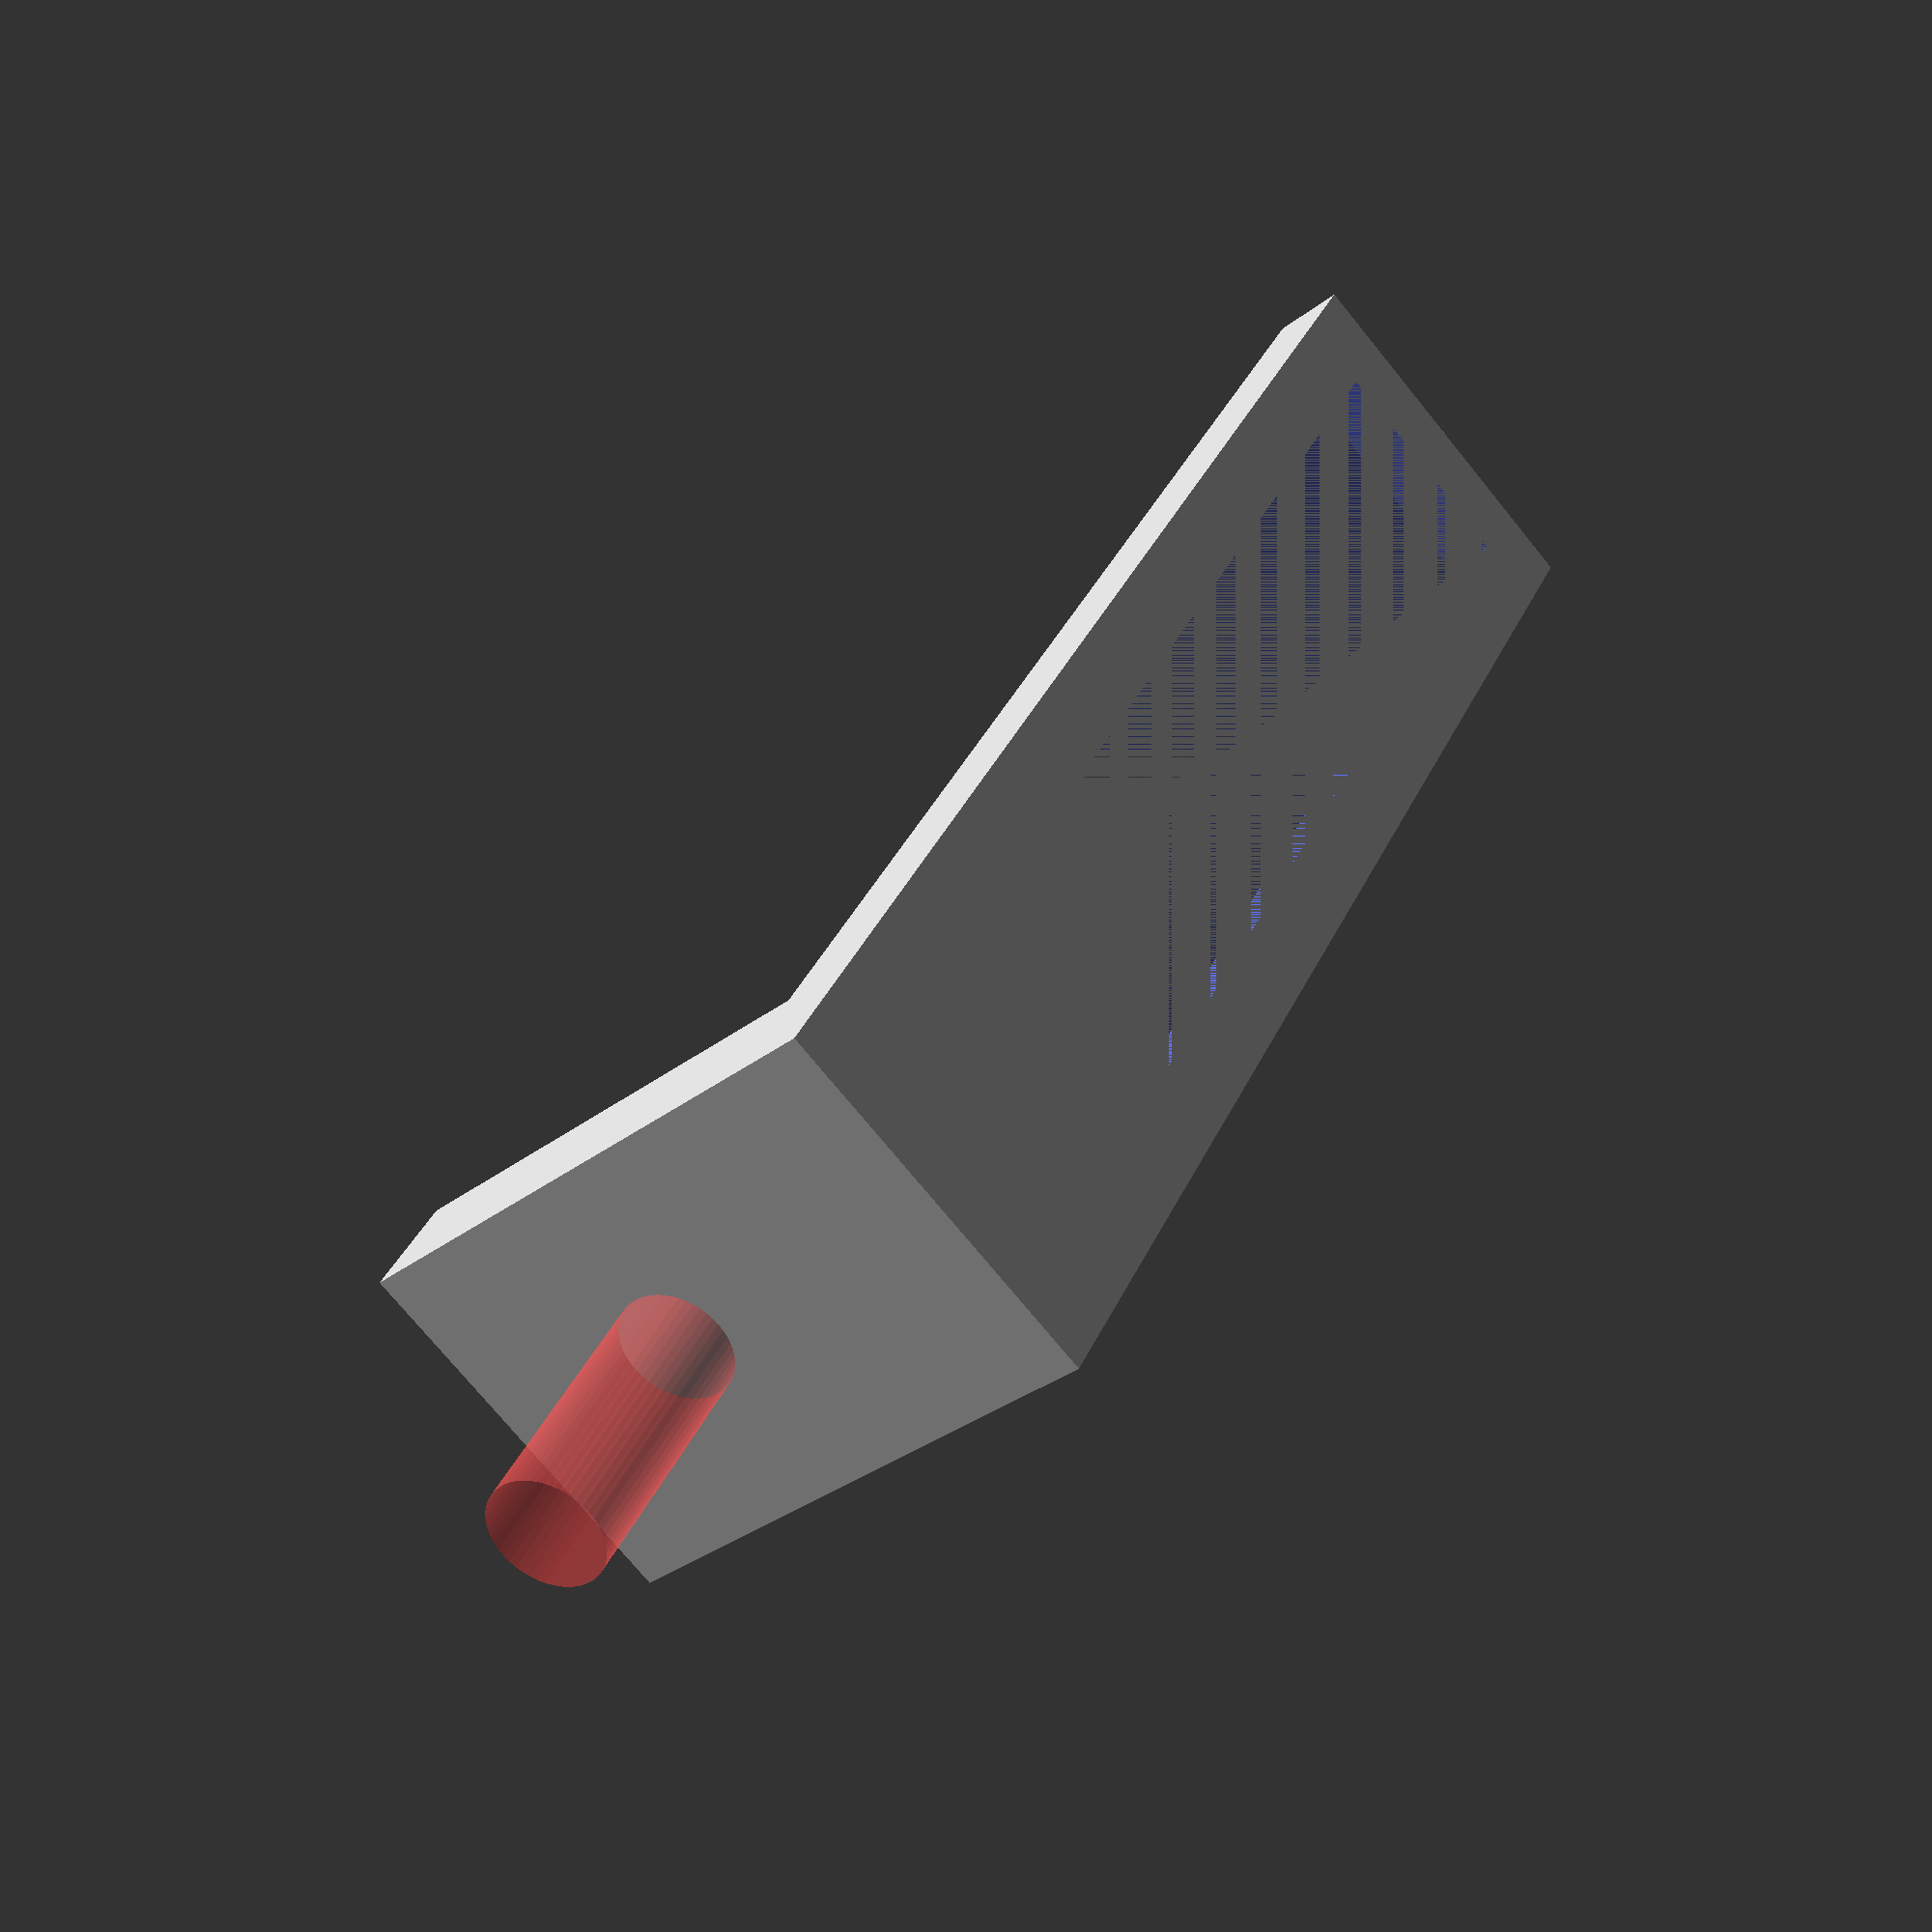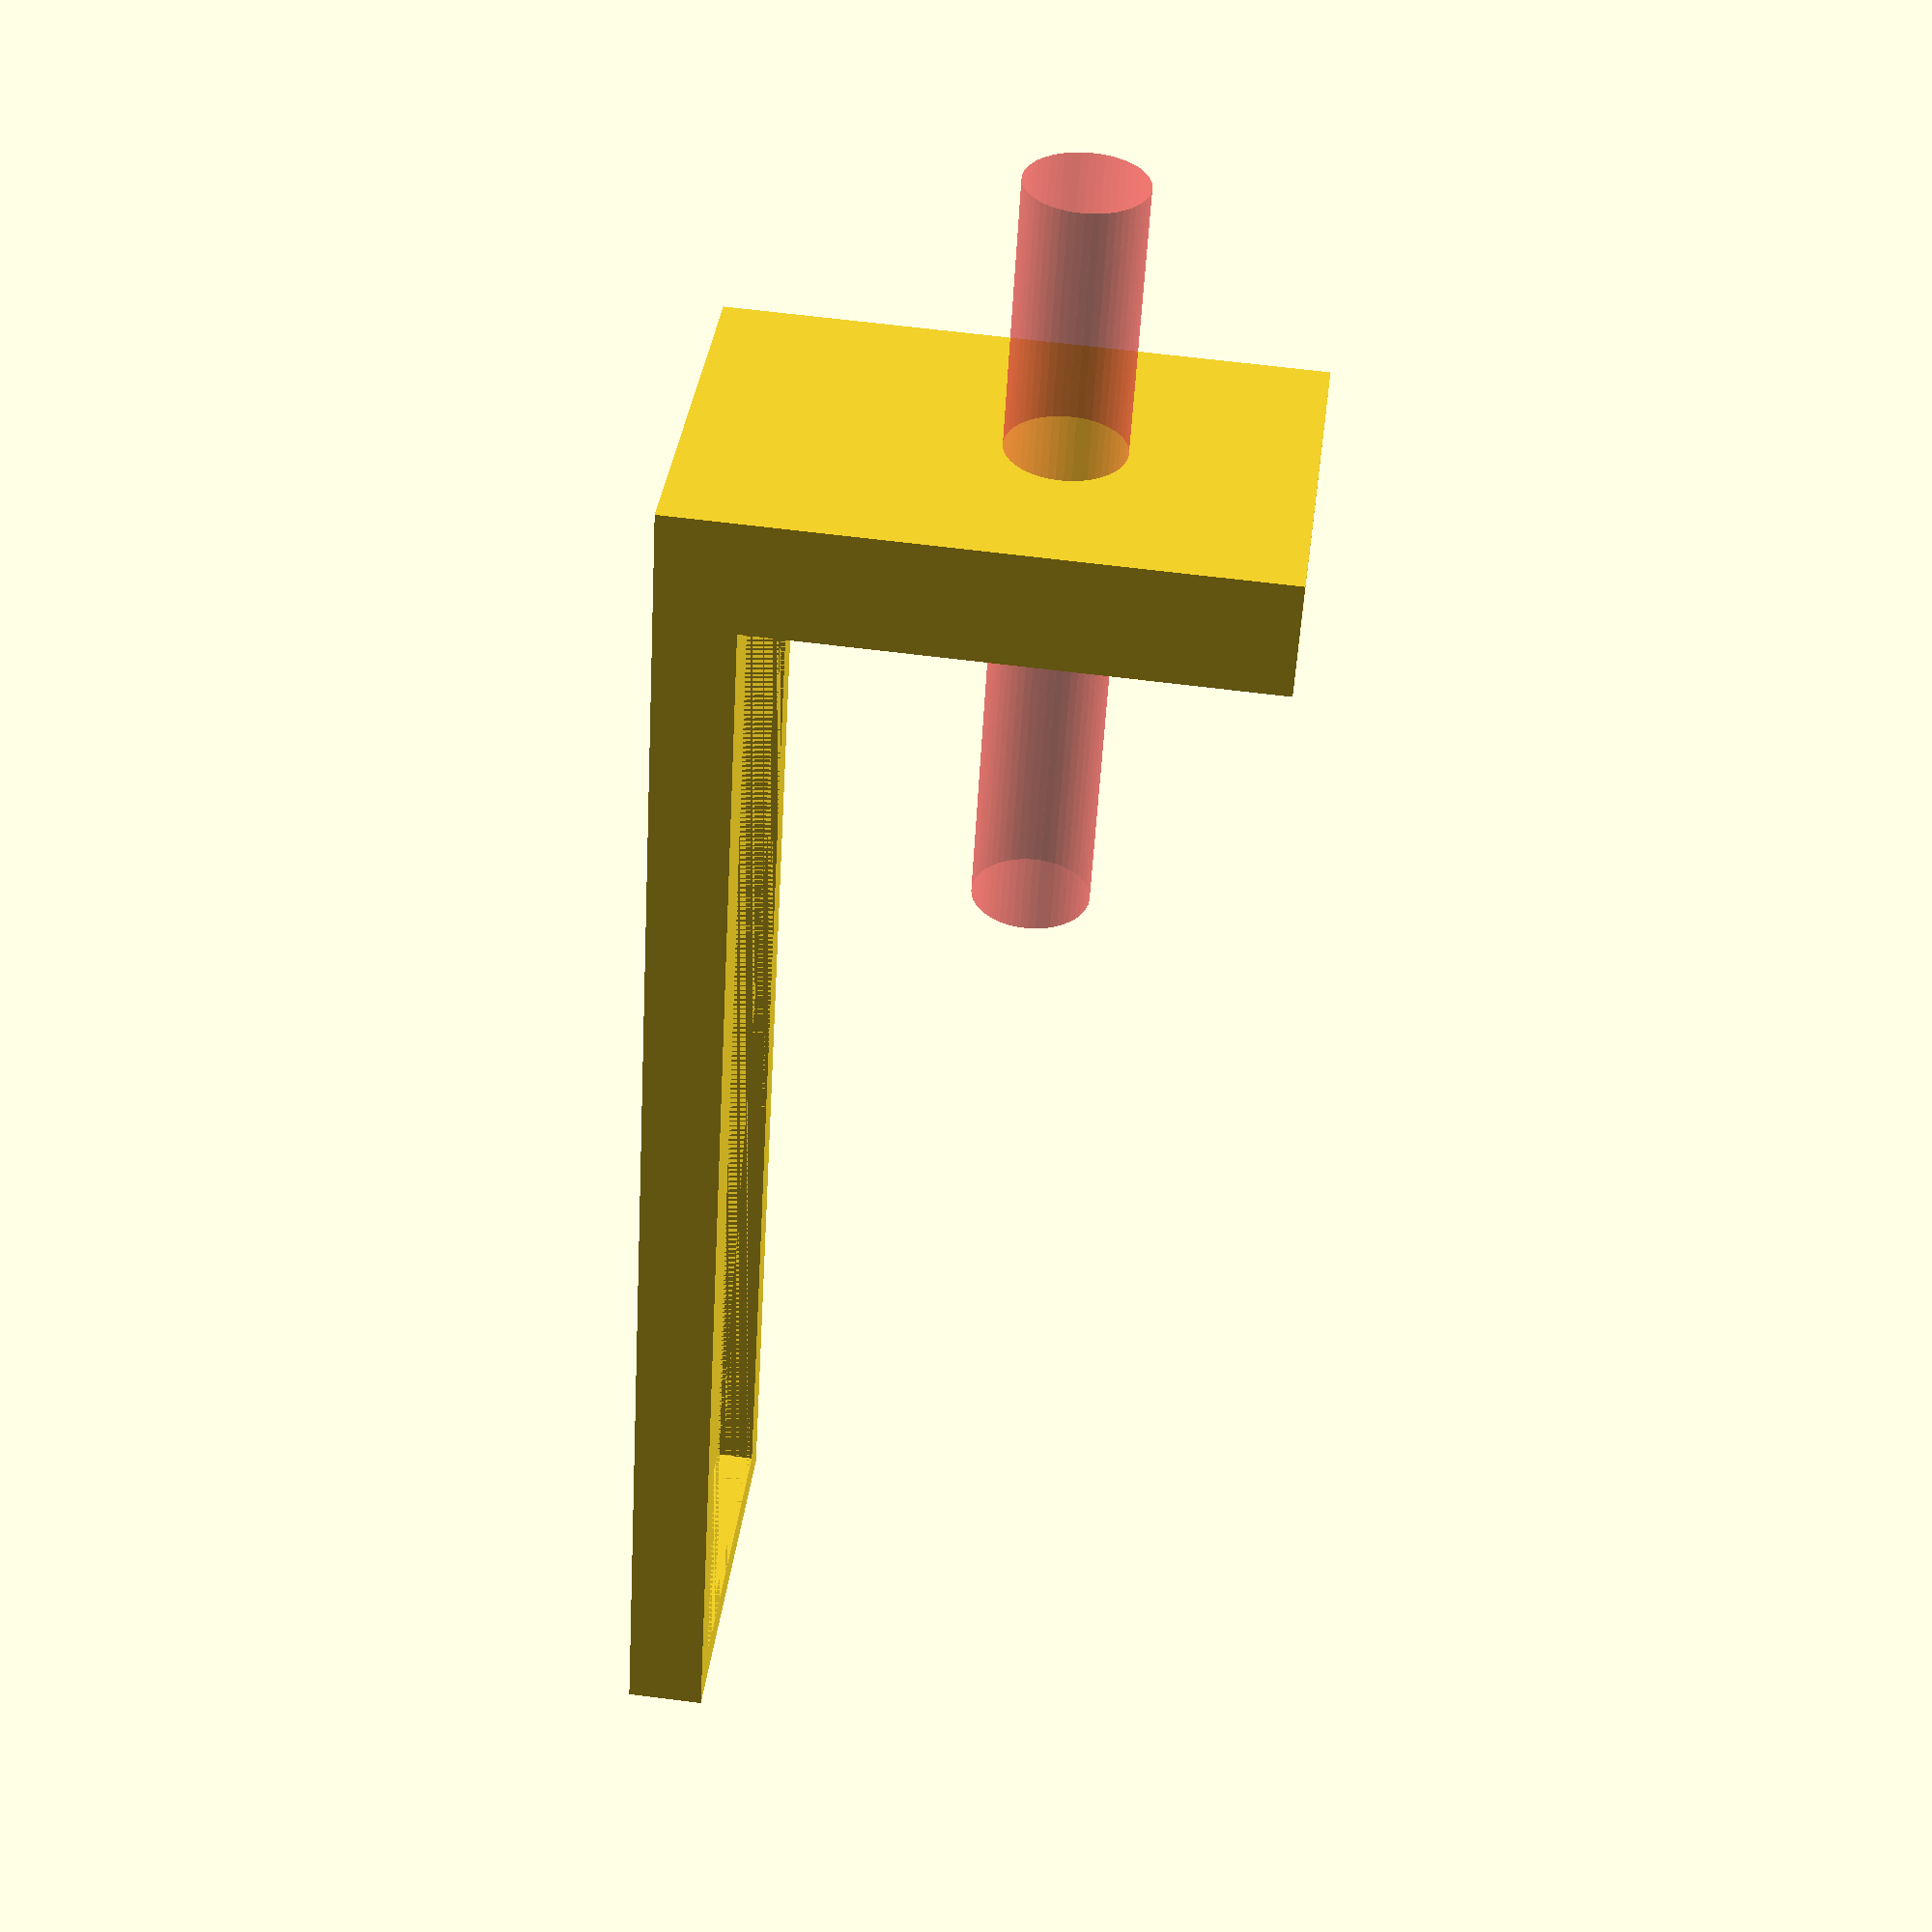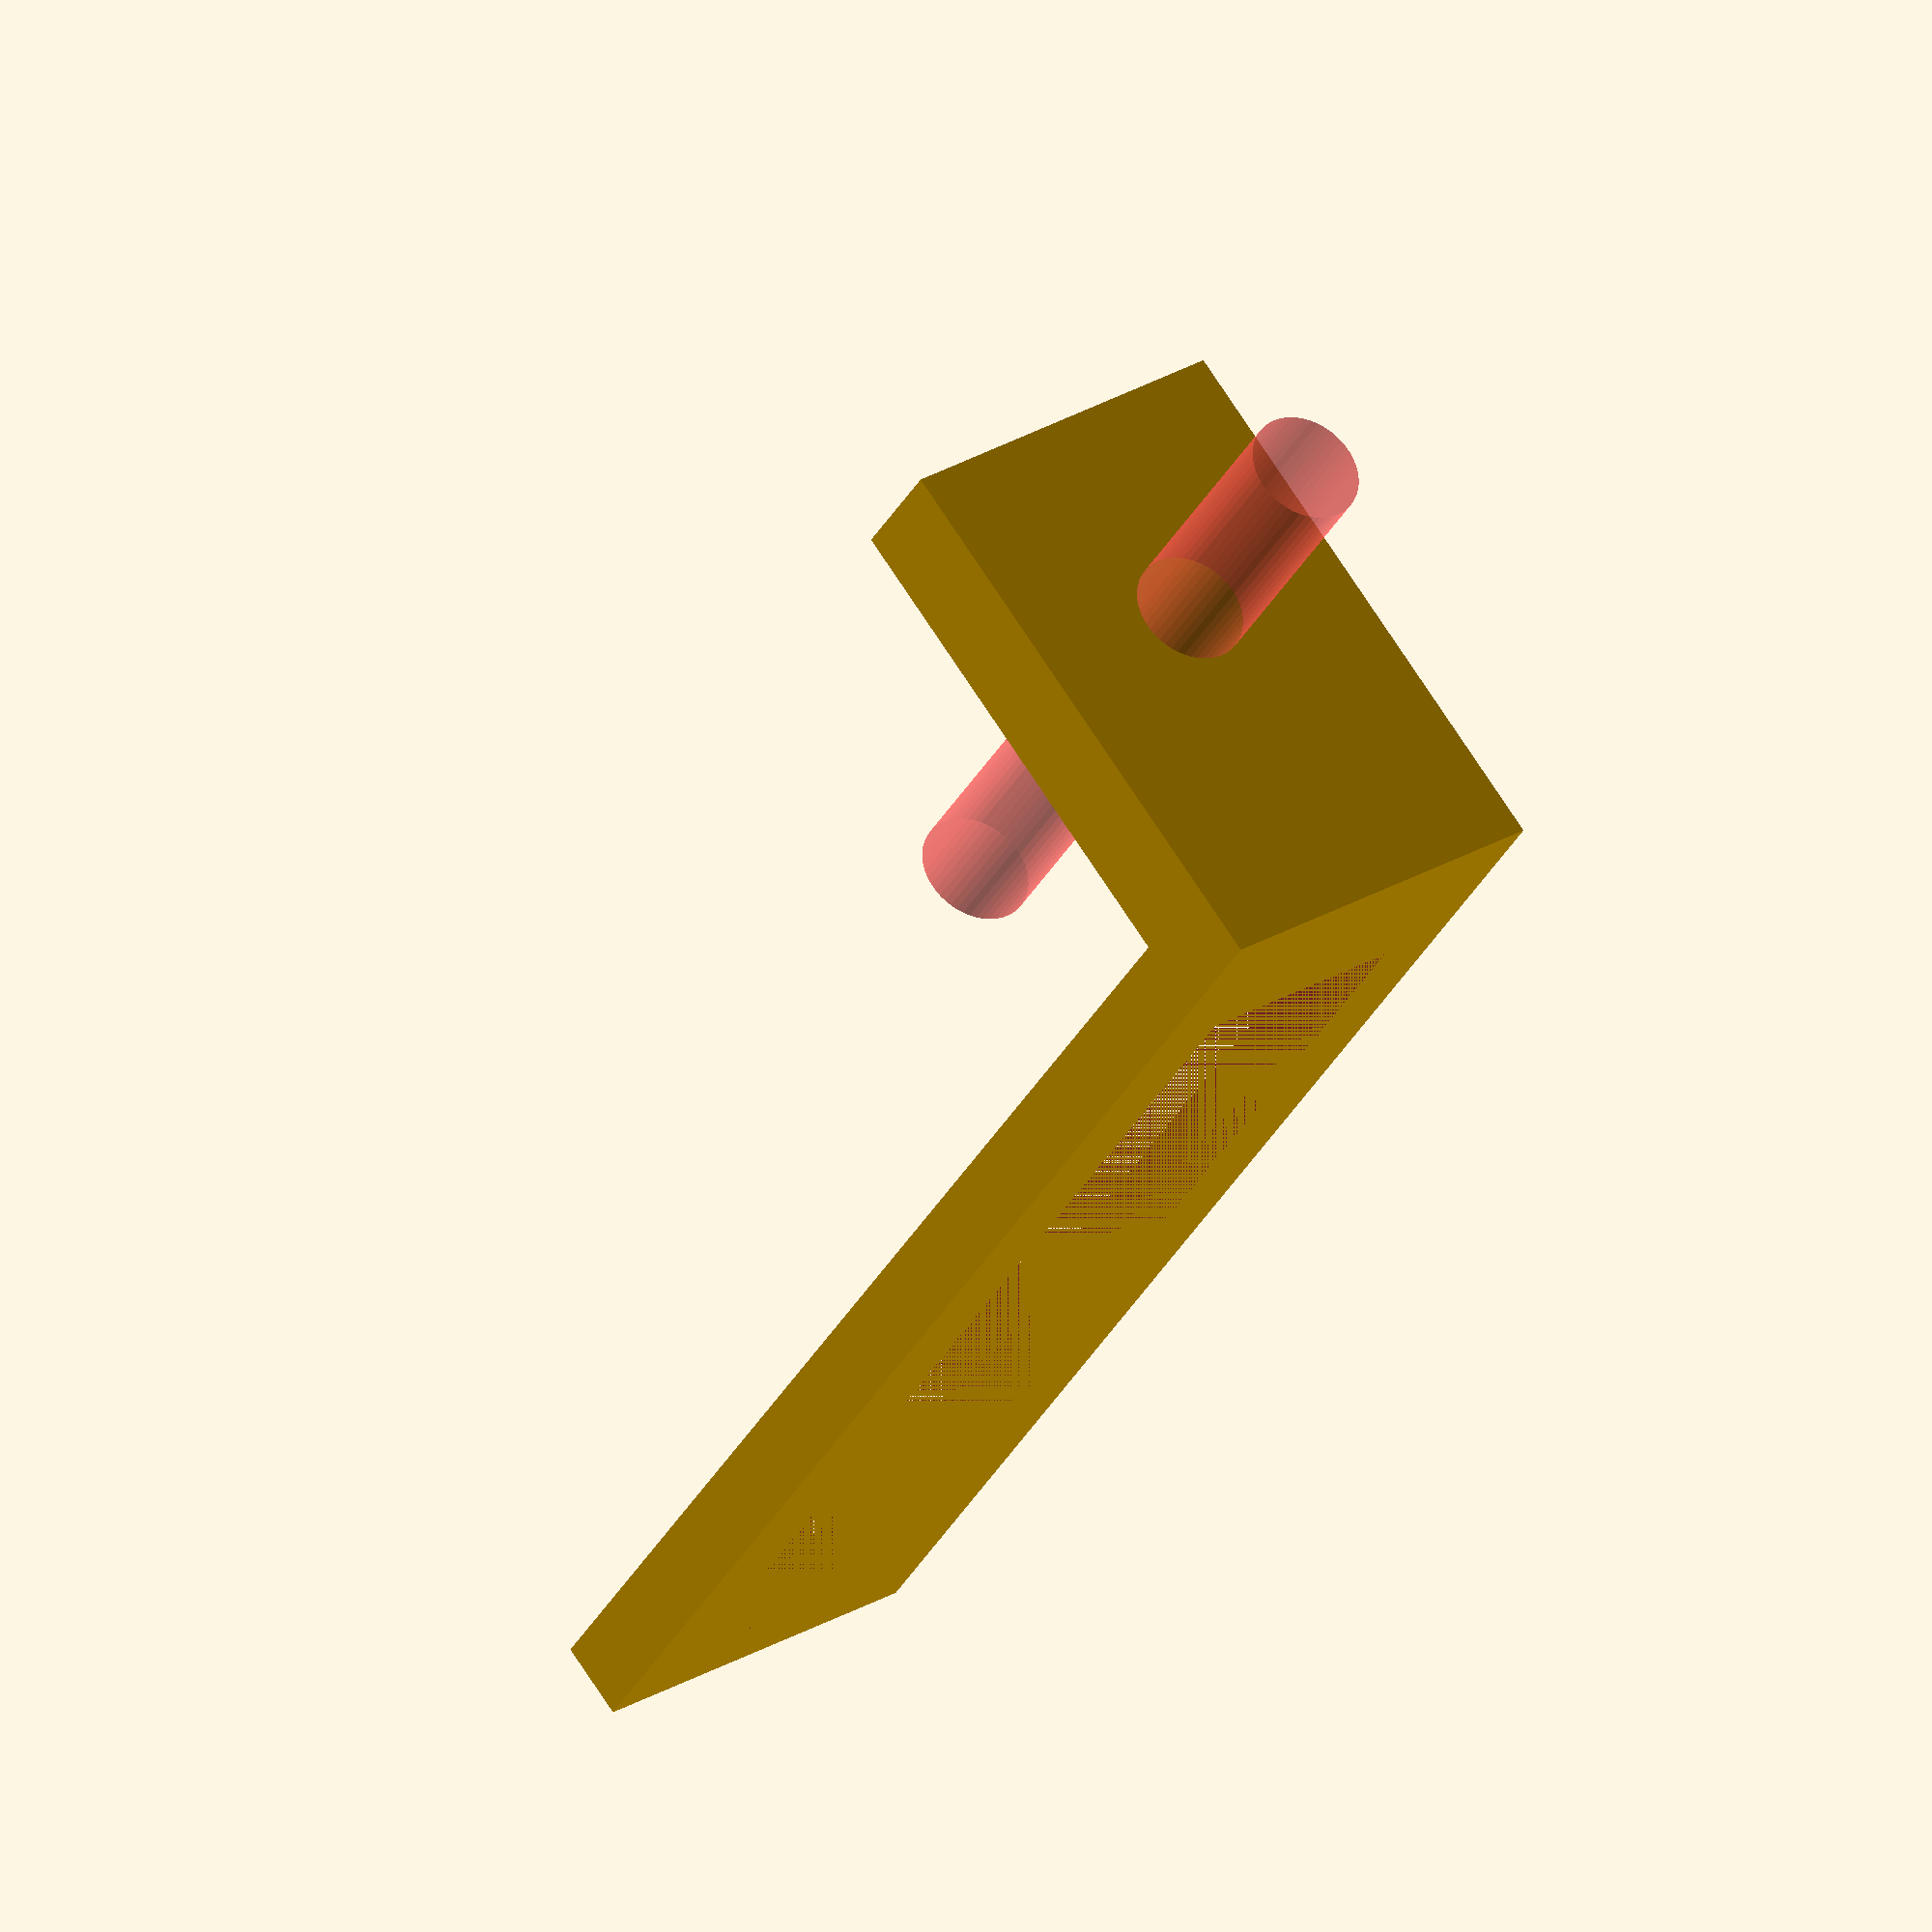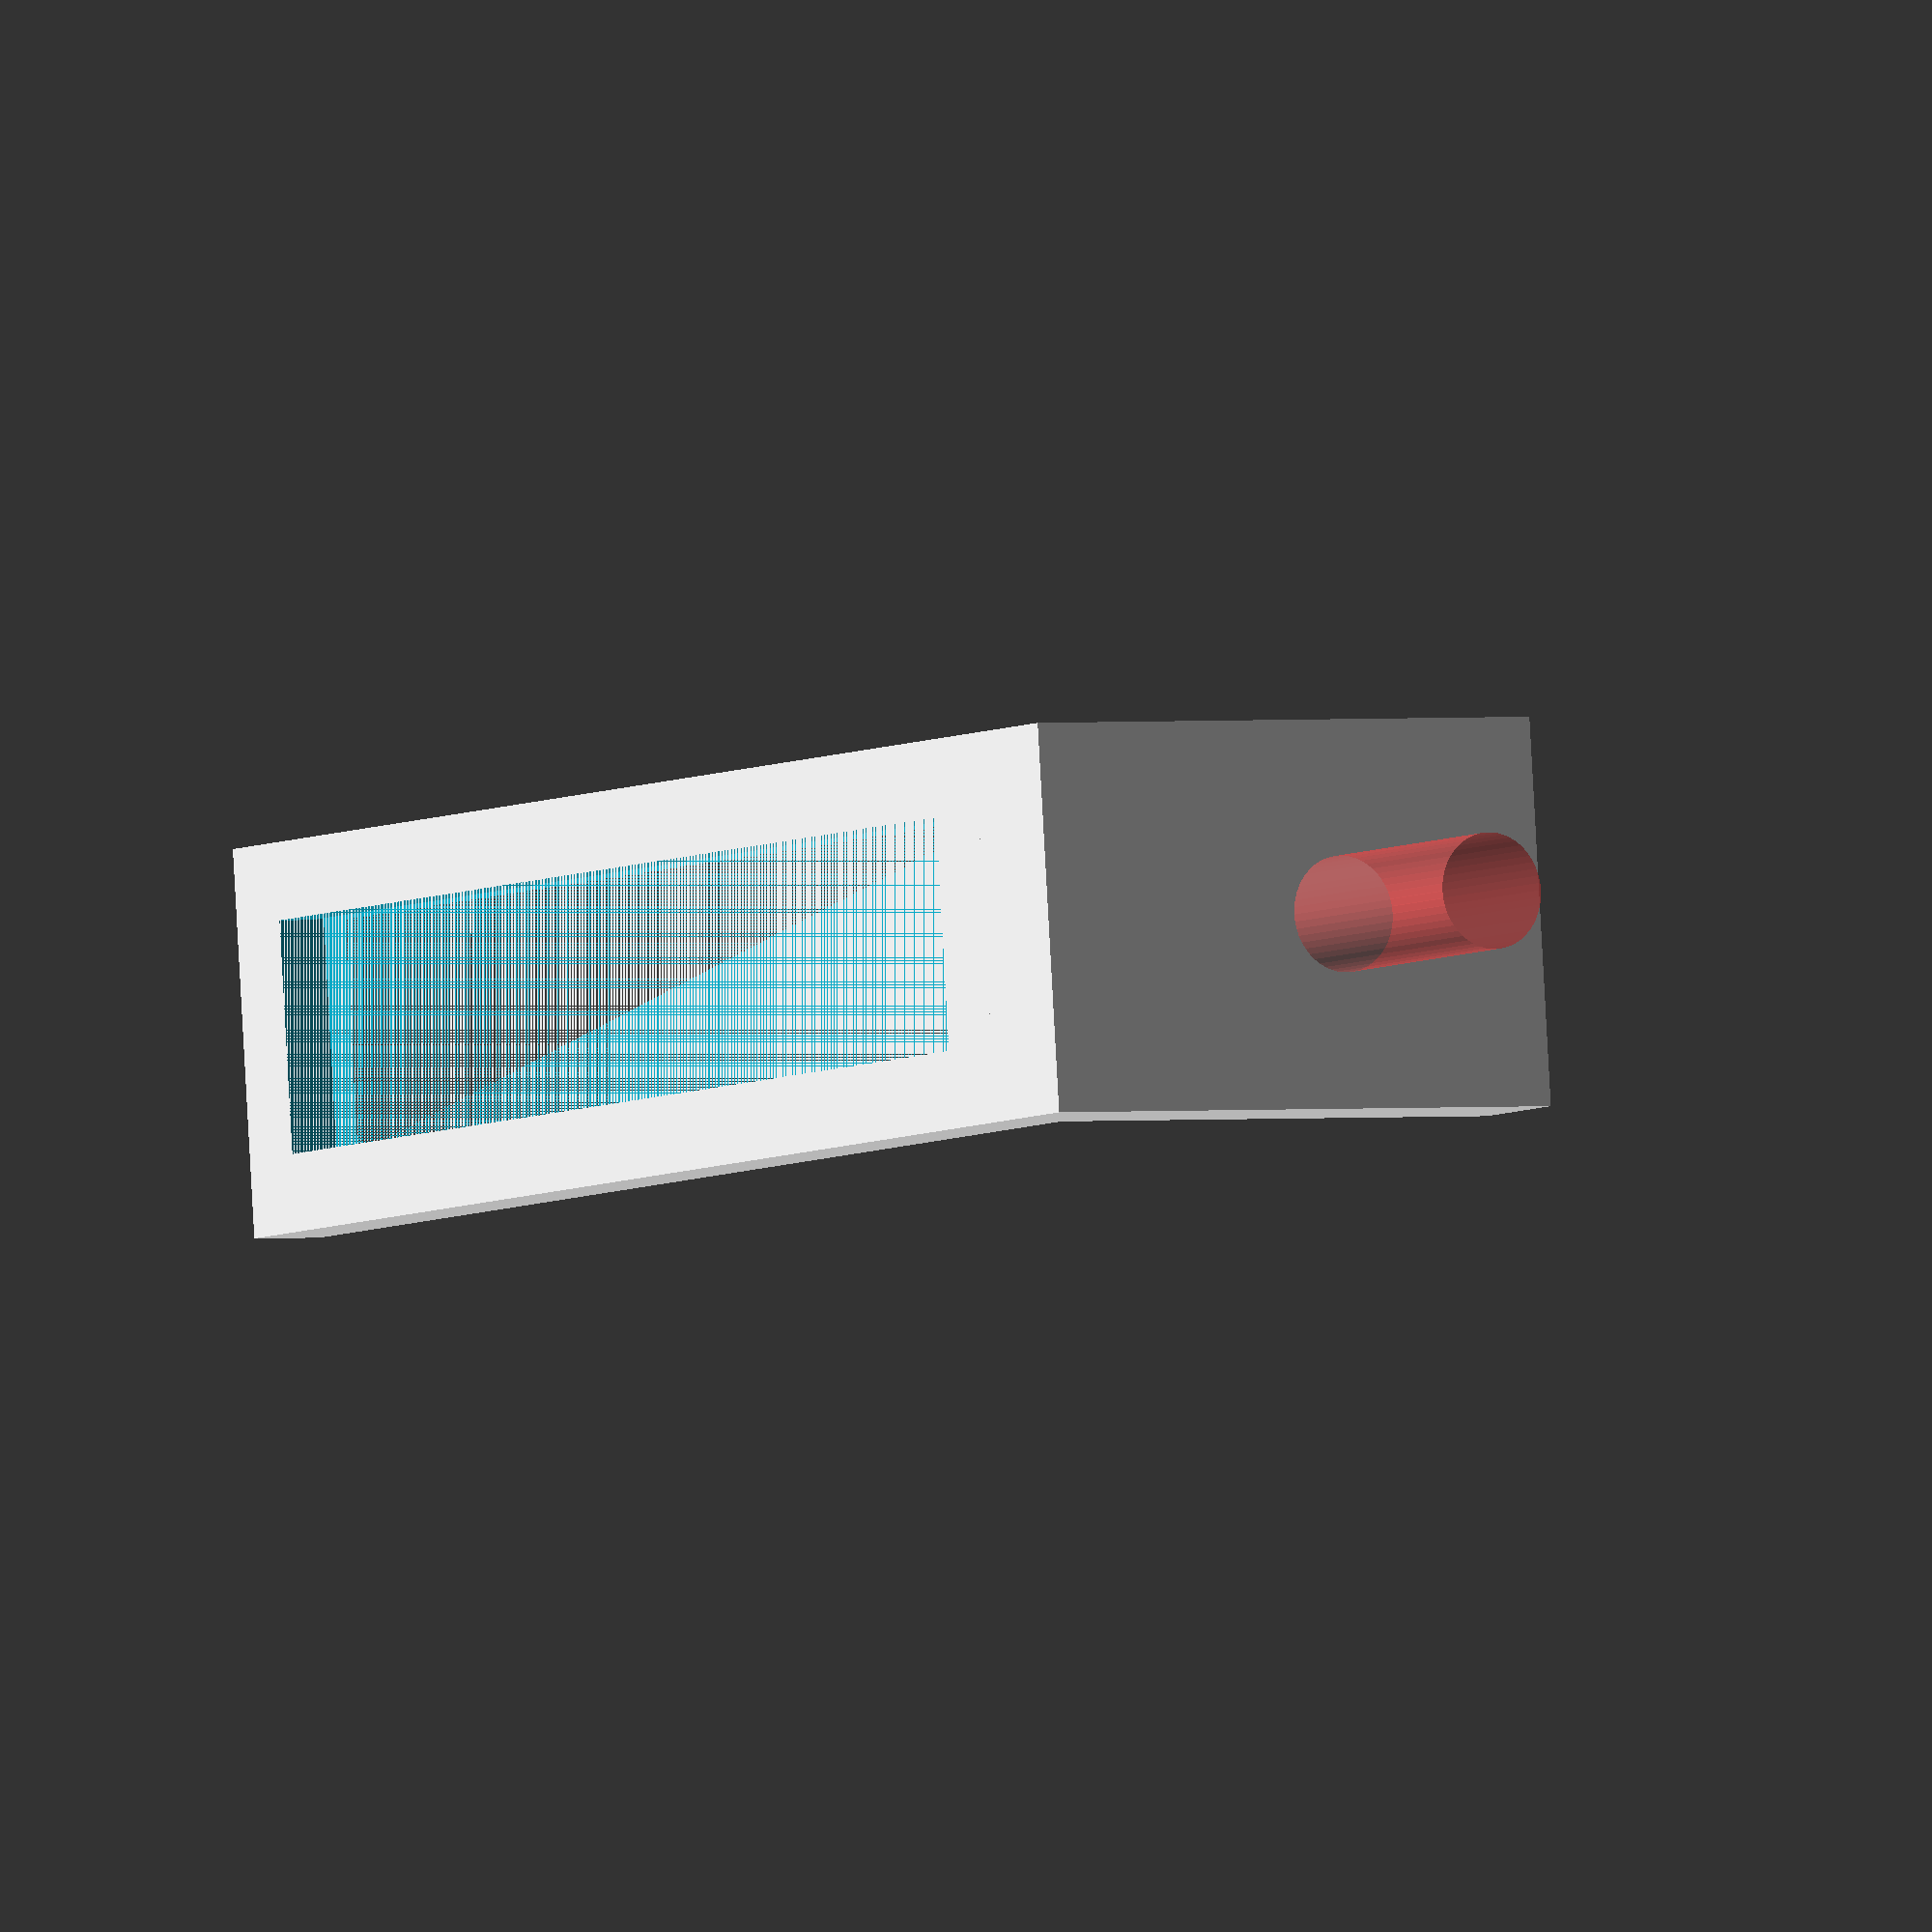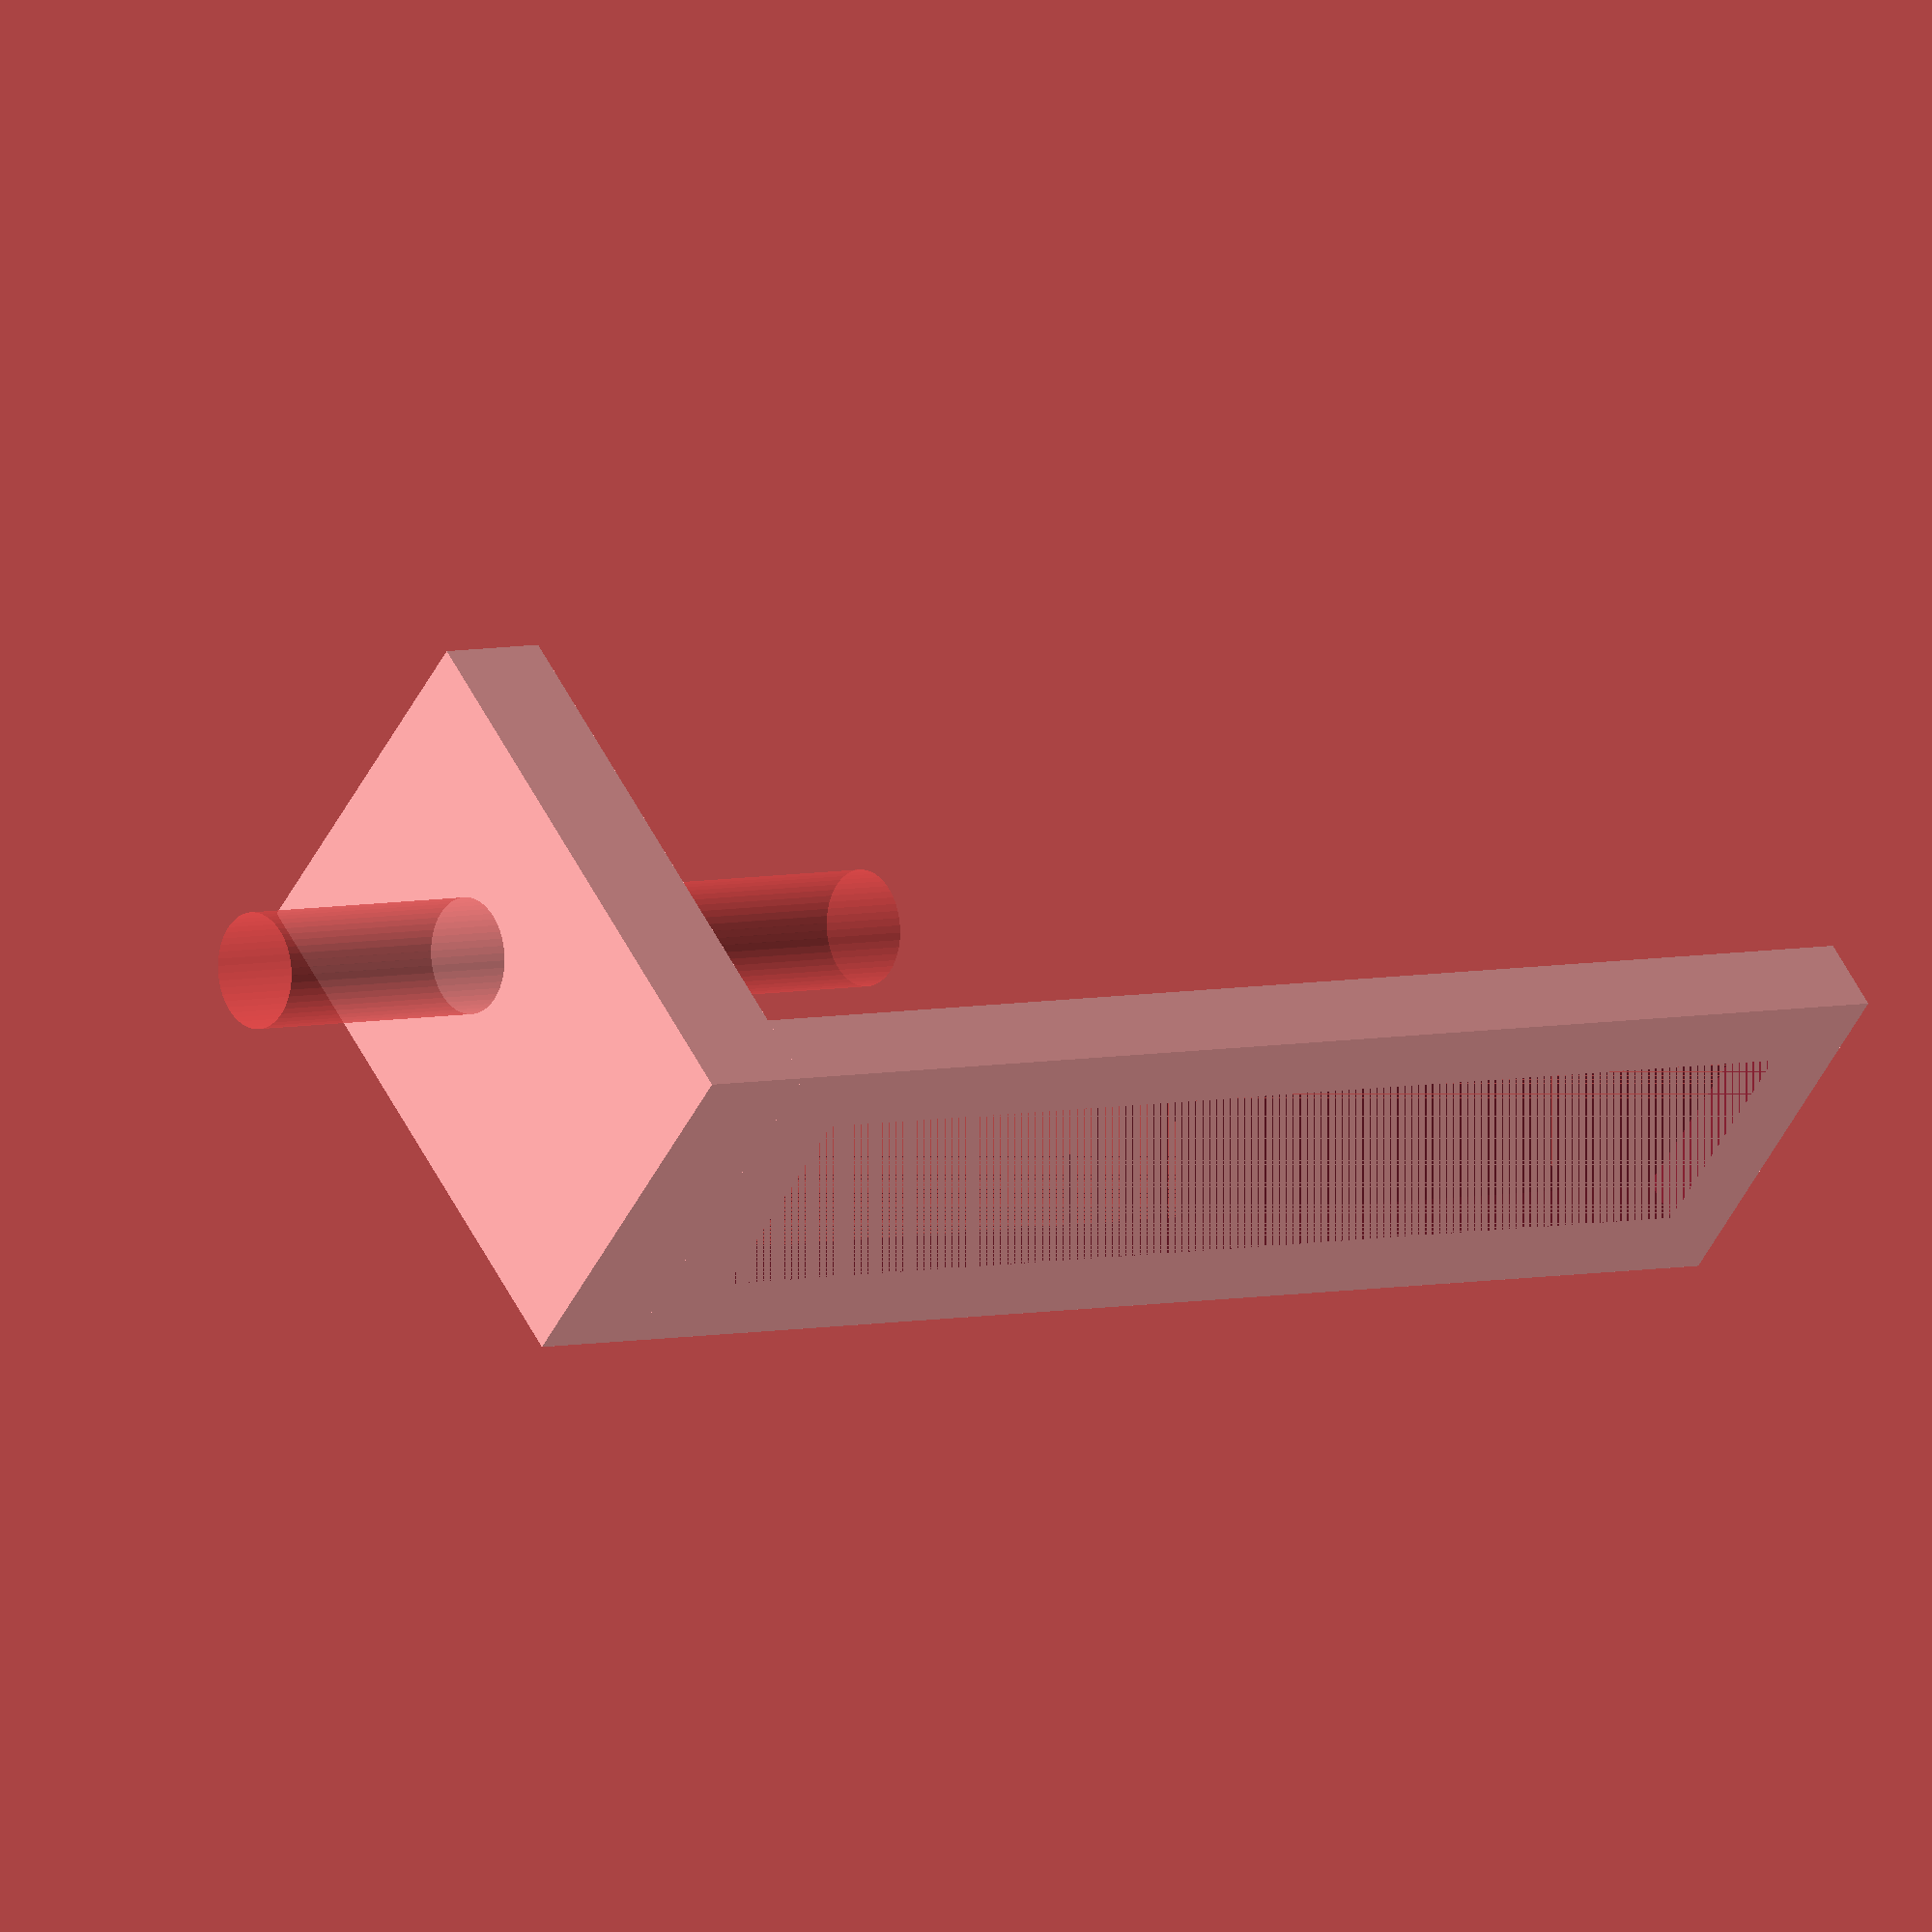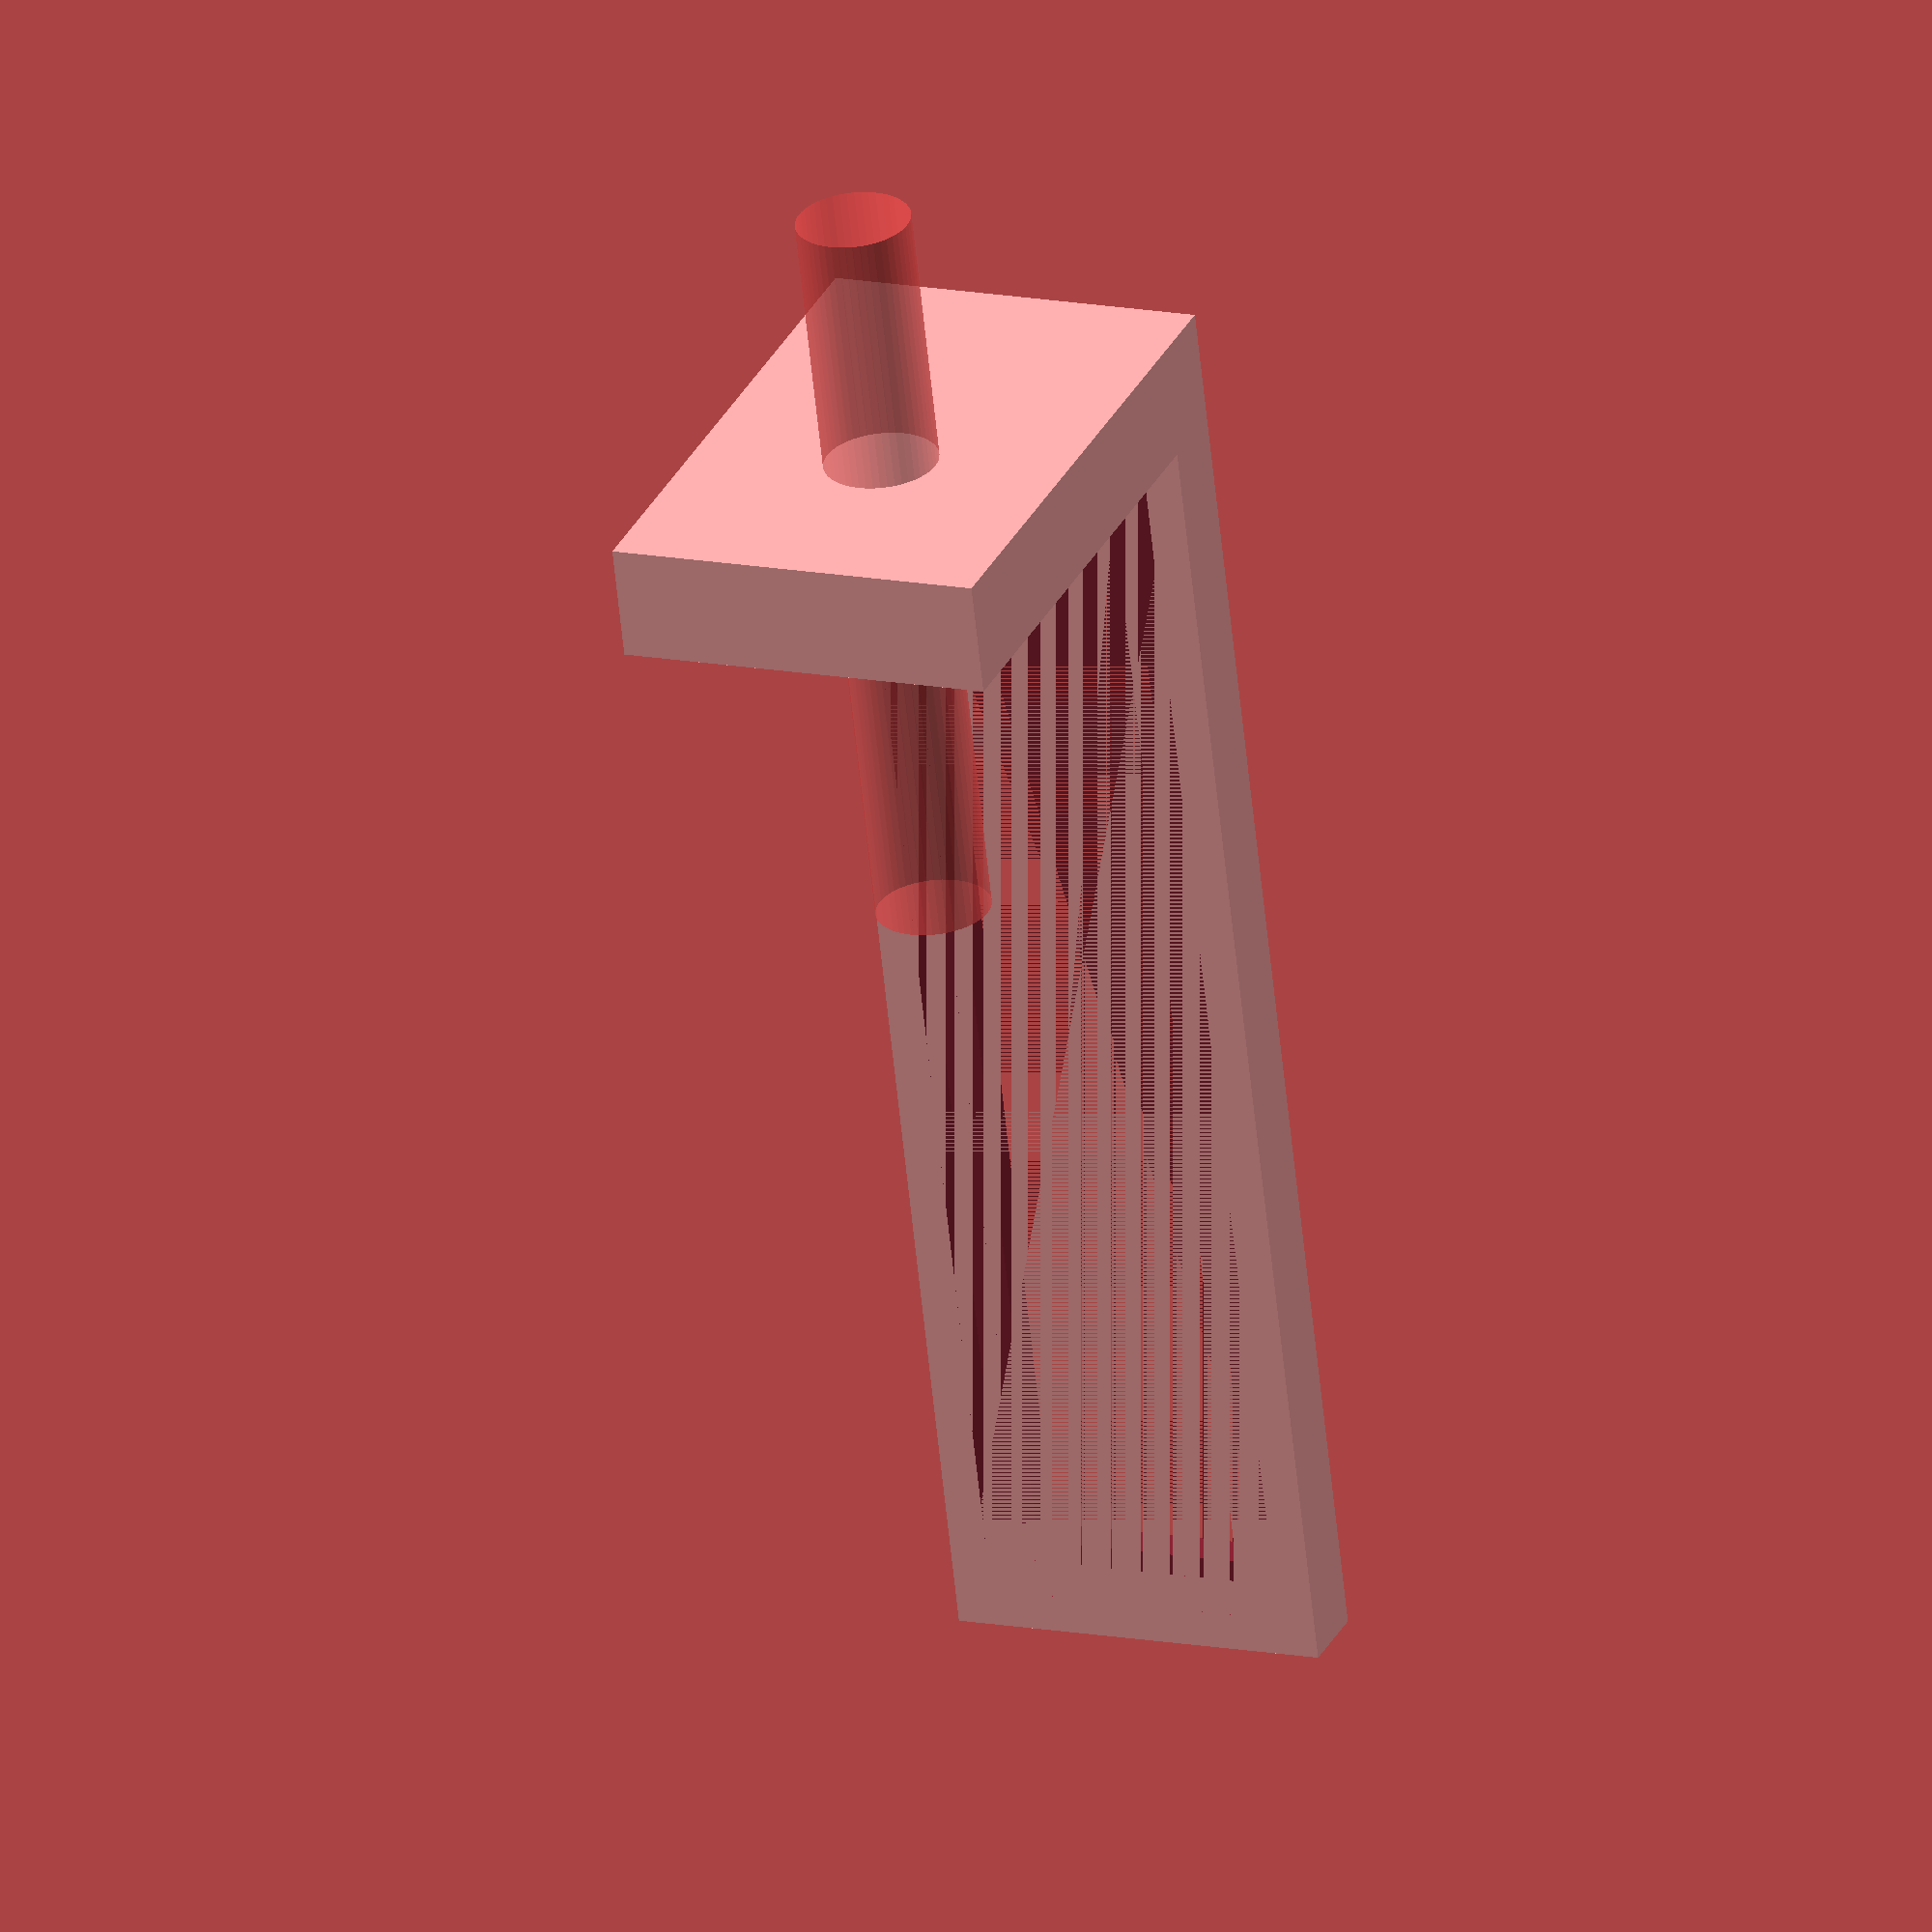
<openscad>
$fn = 50;


difference() {
	union() {
		translate(v = [-17.5000000000, -5.0000000000, 0]) {
			rotate(a = [0, 0, 0]) {
				cube(size = [35, 10, 2]);
			}
		}
		translate(v = [-20.5000000000, -5.0000000000, 0]) {
			rotate(a = [0, 0, 0]) {
				cube(size = [3, 10, 15]);
			}
		}
	}
	union() {
		translate(v = [-15.5000000000, -3.0000000000, 0]) {
			rotate(a = [0, 0, 0]) {
				cube(size = [31, 6, 2]);
			}
		}
		translate(v = [-17.5000000000, -4.0000000000, 1]) {
			rotate(a = [0, 0, 0]) {
				cube(size = [34, 8, 1]);
			}
		}
		#translate(v = [-27.5000000000, 0, 9]) {
			rotate(a = [0, 90, 0]) {
				cylinder(h = 20, r = 1.5000000000);
			}
		}
	}
}
</openscad>
<views>
elev=33.0 azim=239.6 roll=137.0 proj=p view=solid
elev=117.9 azim=295.7 roll=262.5 proj=p view=solid
elev=286.8 azim=59.7 roll=146.9 proj=o view=solid
elev=178.9 azim=185.8 roll=303.0 proj=o view=solid
elev=124.0 azim=330.8 roll=26.9 proj=o view=solid
elev=149.7 azim=263.6 roll=157.6 proj=o view=solid
</views>
